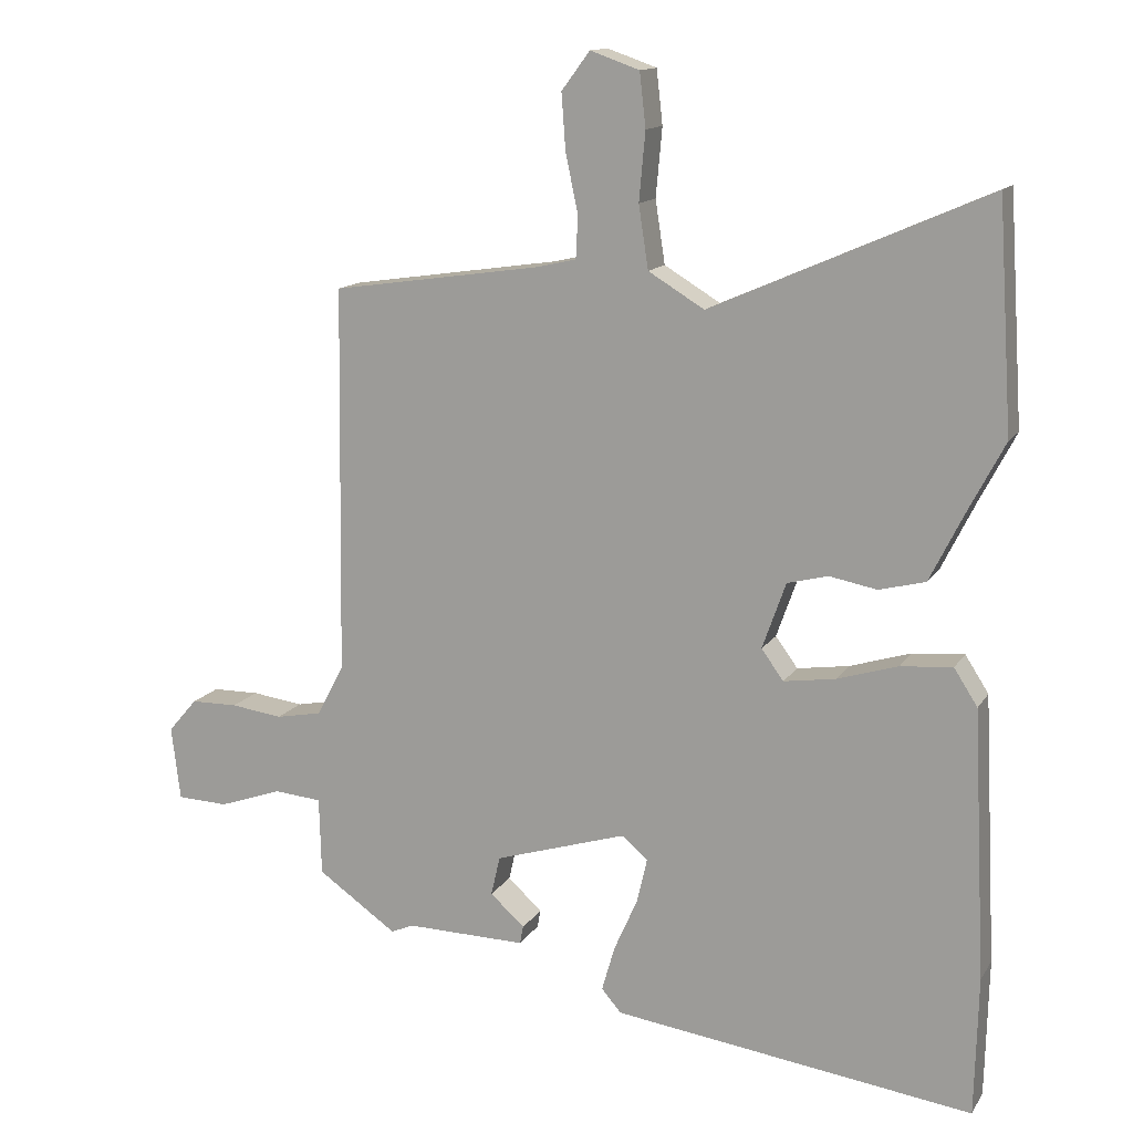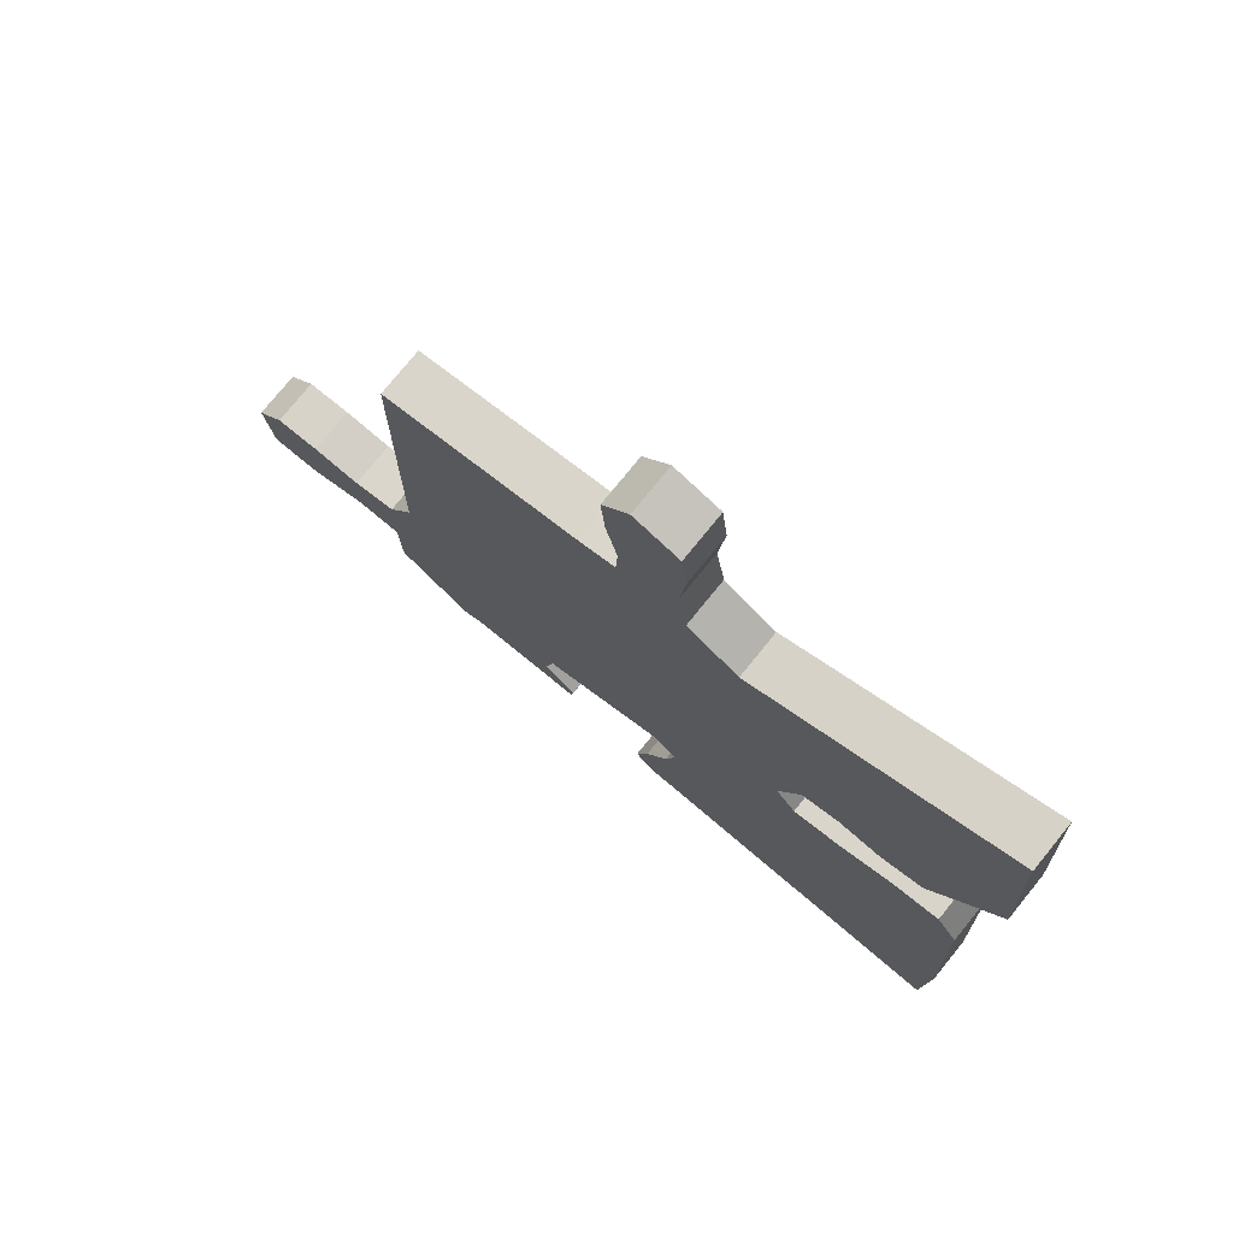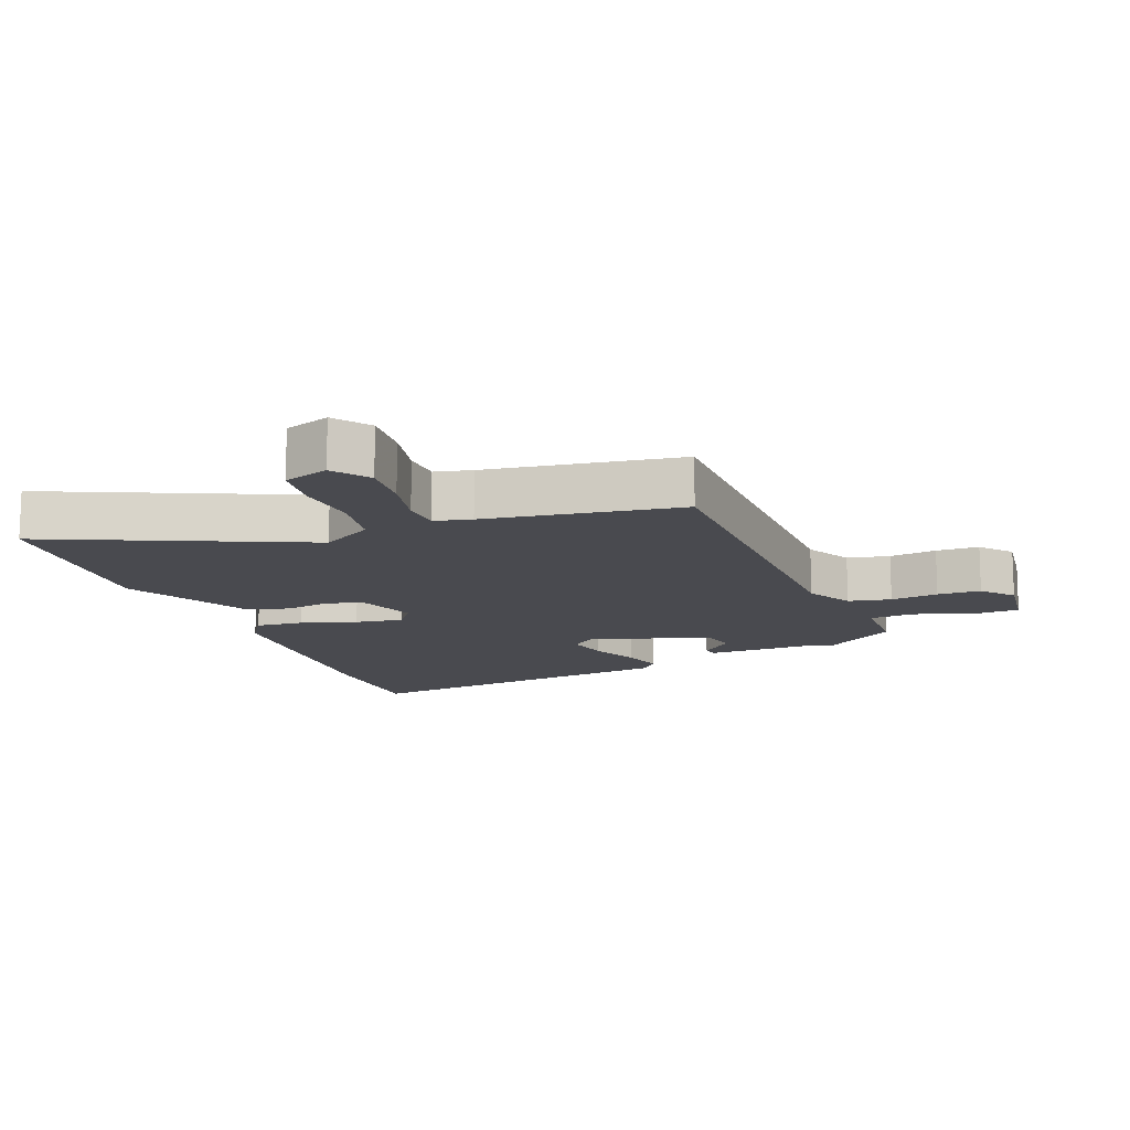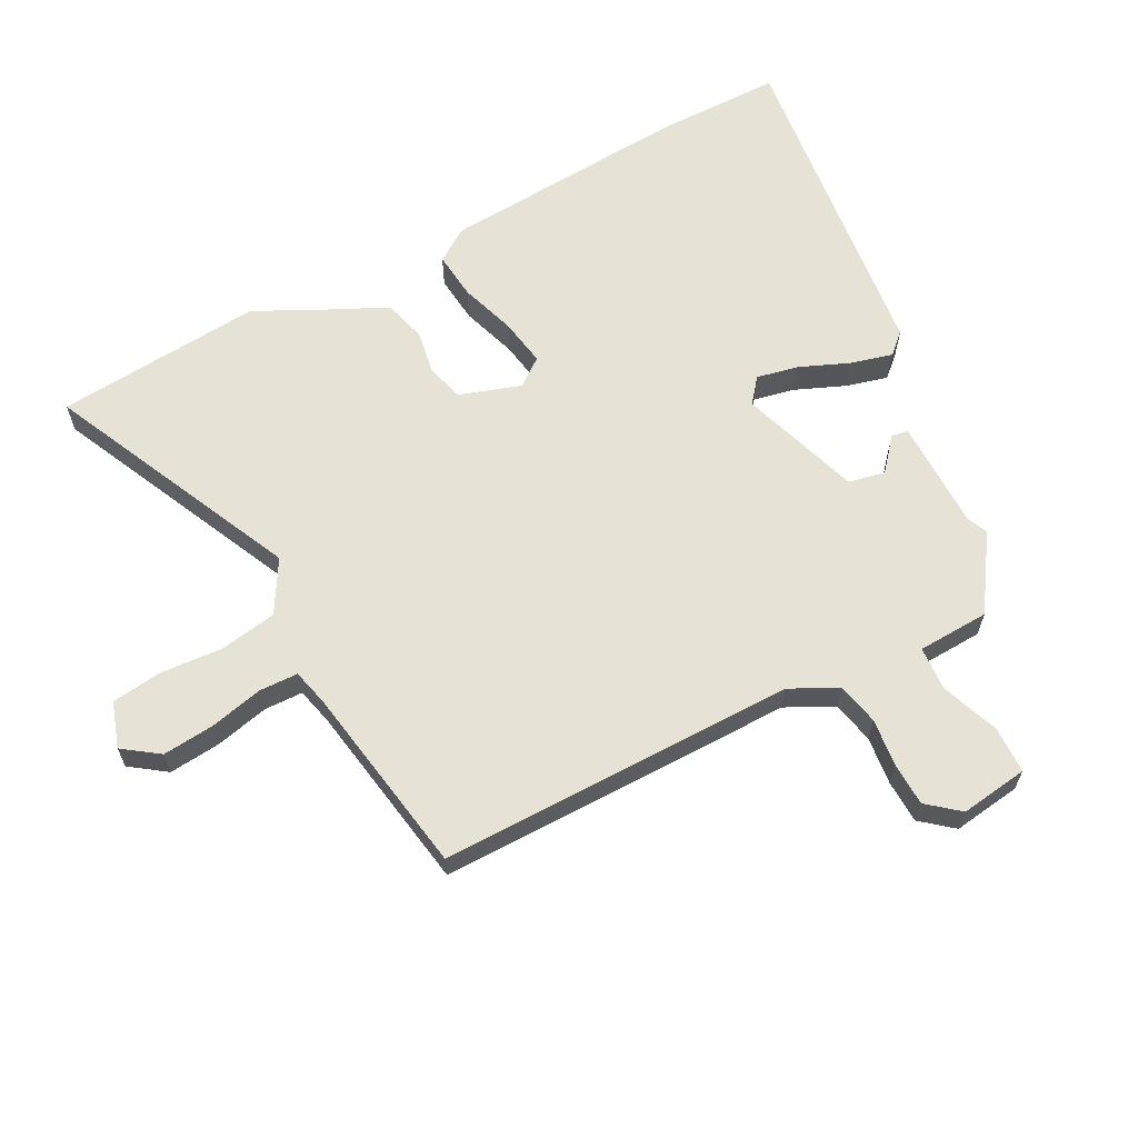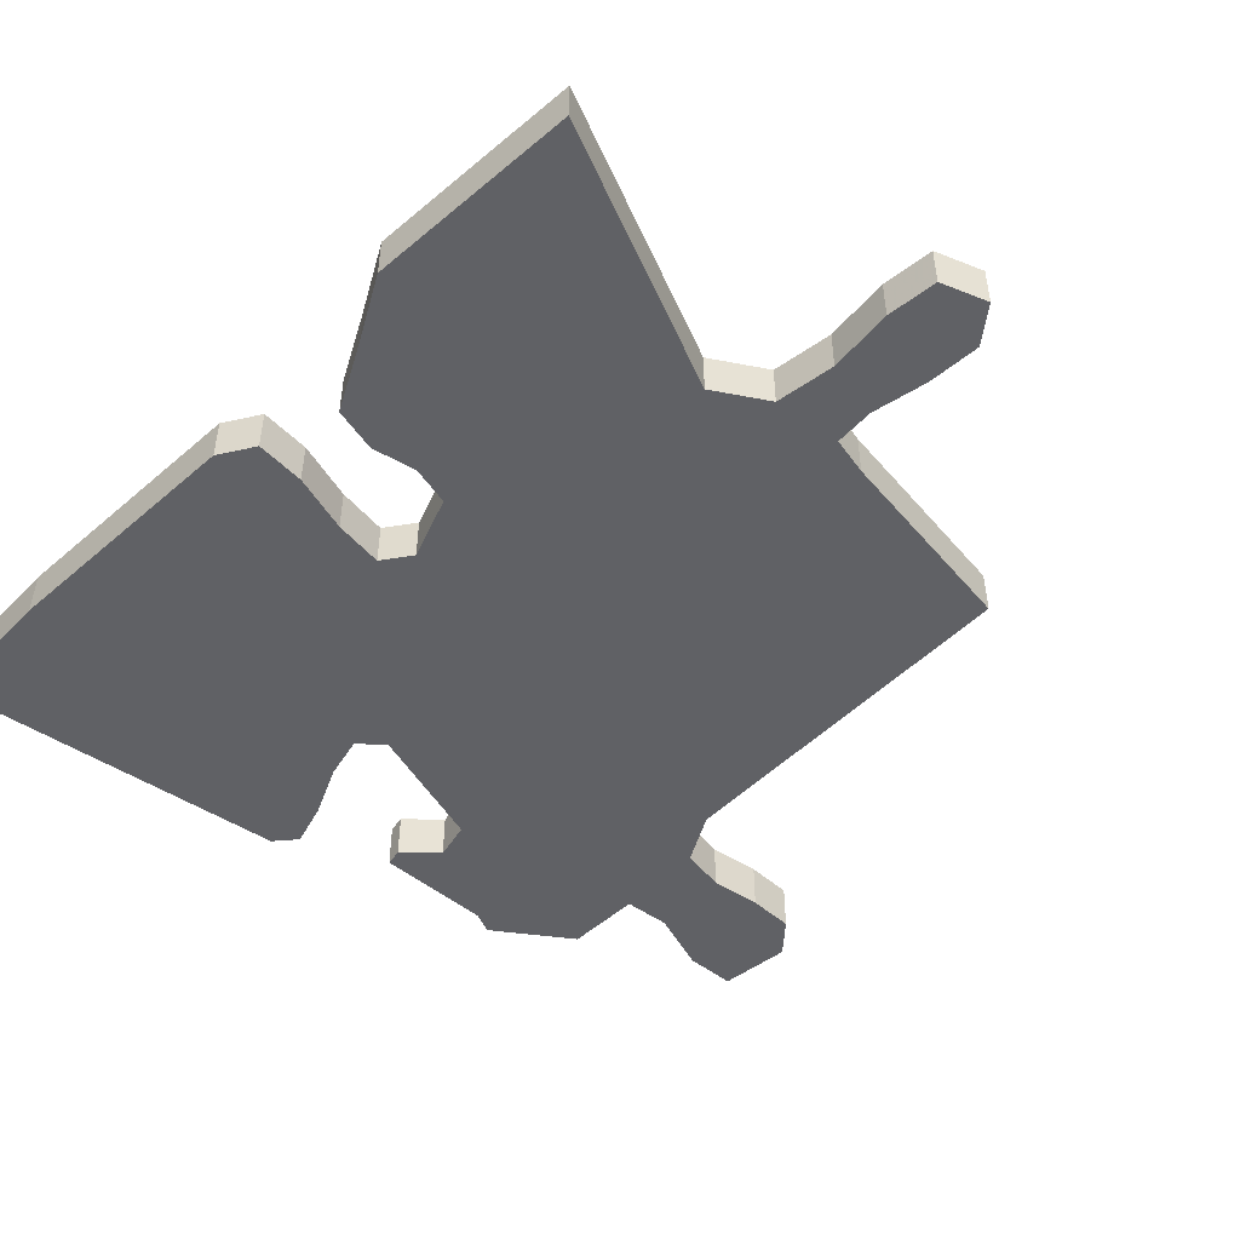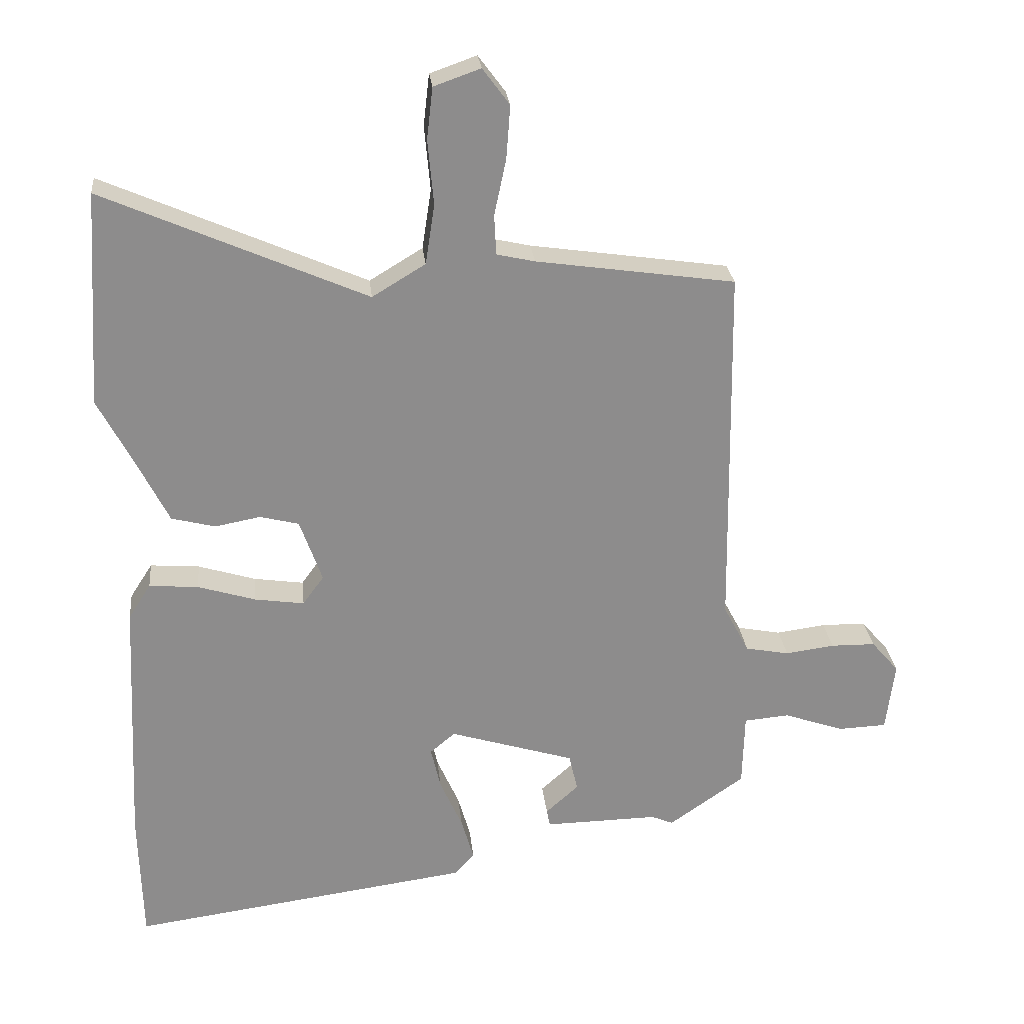
<metadata>
{"format":"obj","ext":"obj","renderer":"f3d","projection":"perspective","resolution":1024,"background":"white","views":[{"elev":13.6,"azim":-159.1,"up":"+Z"},{"elev":77.0,"azim":-140.9,"up":"+Z"},{"elev":-13.5,"azim":20.9,"up":"+Y"},{"elev":63.5,"azim":61.1,"up":"+Y"},{"elev":-48.8,"azim":-43.4,"up":"+Y"},{"elev":26.1,"azim":-5.9,"up":"+Z"}]}
</metadata>
<code>
v 0.457 0.07 0.498
v 0.465 0.07 -0.064
v 0.504 0.07 -0.138
v 0.571 0.07 -0.151
v 0.646 0.07 -0.141
v 0.714 0.07 -0.142
v 0.756 0.07 -0.191
v 0.743 0.07 -0.298
v 0.669 0.07 -0.301
v 0.577 0.07 -0.269
v 0.508 0.07 -0.275
v 0.505 0.07 -0.388
v 0.39 0.07 -0.468
v 0.357 0.07 -0.454
v 0.183 0.07 -0.457
v 0.178 0.07 -0.431
v 0.228 0.07 -0.386
v 0.215 0.07 -0.329
v 0.024 0.07 -0.27
v -0.014 0.07 -0.302
v 0.001 0.07 -0.367
v 0.035 0.07 -0.444
v 0.054 0.07 -0.51
v 0.025 0.07 -0.543
v -0.497 0.07 -0.614
v -0.502 0.07 -0.413
v -0.483 0.07 -0.024
v -0.449 0.07 0.029
v -0.374 0.07 0.023
v -0.286 0.07 -0.004
v -0.211 0.07 -0.015
v -0.179 0.07 0.029
v -0.213 0.07 0.125
v -0.272 0.07 0.14
v -0.341 0.07 0.127
v -0.408 0.07 0.144
v -0.458 0.07 0.244
v -0.51 0.07 0.343
v -0.489 0.07 0.67
v -0.09 0.07 0.495
v -0.009 0.07 0.544
v 0.005 0.07 0.635
v -0.004 0.07 0.734
v 0.005 0.07 0.812
v 0.076 0.07 0.837
v 0.117 0.07 0.782
v 0.111 0.07 0.701
v 0.093 0.07 0.616
v 0.096 0.07 0.555
v 0.154 0.07 0.542
v 0.457 0 0.498
v 0.465 0 -0.064
v 0.504 0 -0.138
v 0.571 0 -0.151
v 0.646 0 -0.141
v 0.714 0 -0.142
v 0.756 0 -0.191
v 0.743 0 -0.298
v 0.669 0 -0.301
v 0.577 0 -0.269
v 0.508 0 -0.275
v 0.505 0 -0.388
v 0.39 0 -0.468
v 0.357 0 -0.454
v 0.183 0 -0.457
v 0.178 0 -0.431
v 0.228 0 -0.386
v 0.215 0 -0.329
v 0.024 0 -0.27
v -0.014 0 -0.302
v 0.001 0 -0.367
v 0.035 0 -0.444
v 0.054 0 -0.51
v 0.025 0 -0.543
v -0.497 0 -0.614
v -0.502 0 -0.413
v -0.483 0 -0.024
v -0.449 0 0.029
v -0.374 0 0.023
v -0.286 0 -0.004
v -0.211 0 -0.015
v -0.179 0 0.029
v -0.213 0 0.125
v -0.272 0 0.14
v -0.341 0 0.127
v -0.408 0 0.144
v -0.458 0 0.244
v -0.51 0 0.343
v -0.489 0 0.67
v -0.09 0 0.495
v -0.009 0 0.544
v 0.005 0 0.635
v -0.004 0 0.734
v 0.005 0 0.812
v 0.076 0 0.837
v 0.117 0 0.782
v 0.111 0 0.701
v 0.093 0 0.616
v 0.096 0 0.555
v 0.154 0 0.542
f 45 46 47 48
f 45 48 49
f 42 43 44 45
f 41 42 45 49
f 40 41 49 50
f 37 38 39 40
f 34 35 36 37
f 33 34 37 40
f 32 33 40 50
f 27 28 29 30
f 27 30 31
f 26 27 31
f 25 26 31
f 24 25 31 32
f 21 22 23 24
f 20 21 24 32
f 14 15 16 17
f 14 17 18
f 11 12 13 14
f 11 14 18
f 7 8 9 10
f 7 10 11
f 4 5 6 7
f 3 4 7 11
f 2 3 11 18
f 19 20 32 50
f 18 19 50
f 1 2 18 50
f 98 97 96 95
f 99 98 95
f 95 94 93 92
f 99 95 92 91
f 100 99 91 90
f 90 89 88 87
f 87 86 85 84
f 90 87 84 83
f 100 90 83 82
f 80 79 78 77
f 81 80 77
f 81 77 76
f 81 76 75
f 82 81 75 74
f 74 73 72 71
f 82 74 71 70
f 67 66 65 64
f 68 67 64
f 64 63 62 61
f 68 64 61
f 60 59 58 57
f 61 60 57
f 57 56 55 54
f 61 57 54 53
f 68 61 53 52
f 100 82 70 69
f 100 69 68
f 100 68 52 51
f 1 51 52 2
f 2 52 53 3
f 3 53 54 4
f 4 54 55 5
f 5 55 56 6
f 6 56 57 7
f 7 57 58 8
f 8 58 59 9
f 9 59 60 10
f 10 60 61 11
f 11 61 62 12
f 12 62 63 13
f 13 63 64 14
f 14 64 65 15
f 15 65 66 16
f 16 66 67 17
f 17 67 68 18
f 18 68 69 19
f 19 69 70 20
f 20 70 71 21
f 21 71 72 22
f 22 72 73 23
f 23 73 74 24
f 24 74 75 25
f 25 75 76 26
f 26 76 77 27
f 27 77 78 28
f 28 78 79 29
f 29 79 80 30
f 30 80 81 31
f 31 81 82 32
f 32 82 83 33
f 33 83 84 34
f 34 84 85 35
f 35 85 86 36
f 36 86 87 37
f 37 87 88 38
f 38 88 89 39
f 39 89 90 40
f 40 90 91 41
f 41 91 92 42
f 42 92 93 43
f 43 93 94 44
f 44 94 95 45
f 45 95 96 46
f 46 96 97 47
f 47 97 98 48
f 48 98 99 49
f 49 99 100 50
f 50 100 51 1

</code>
